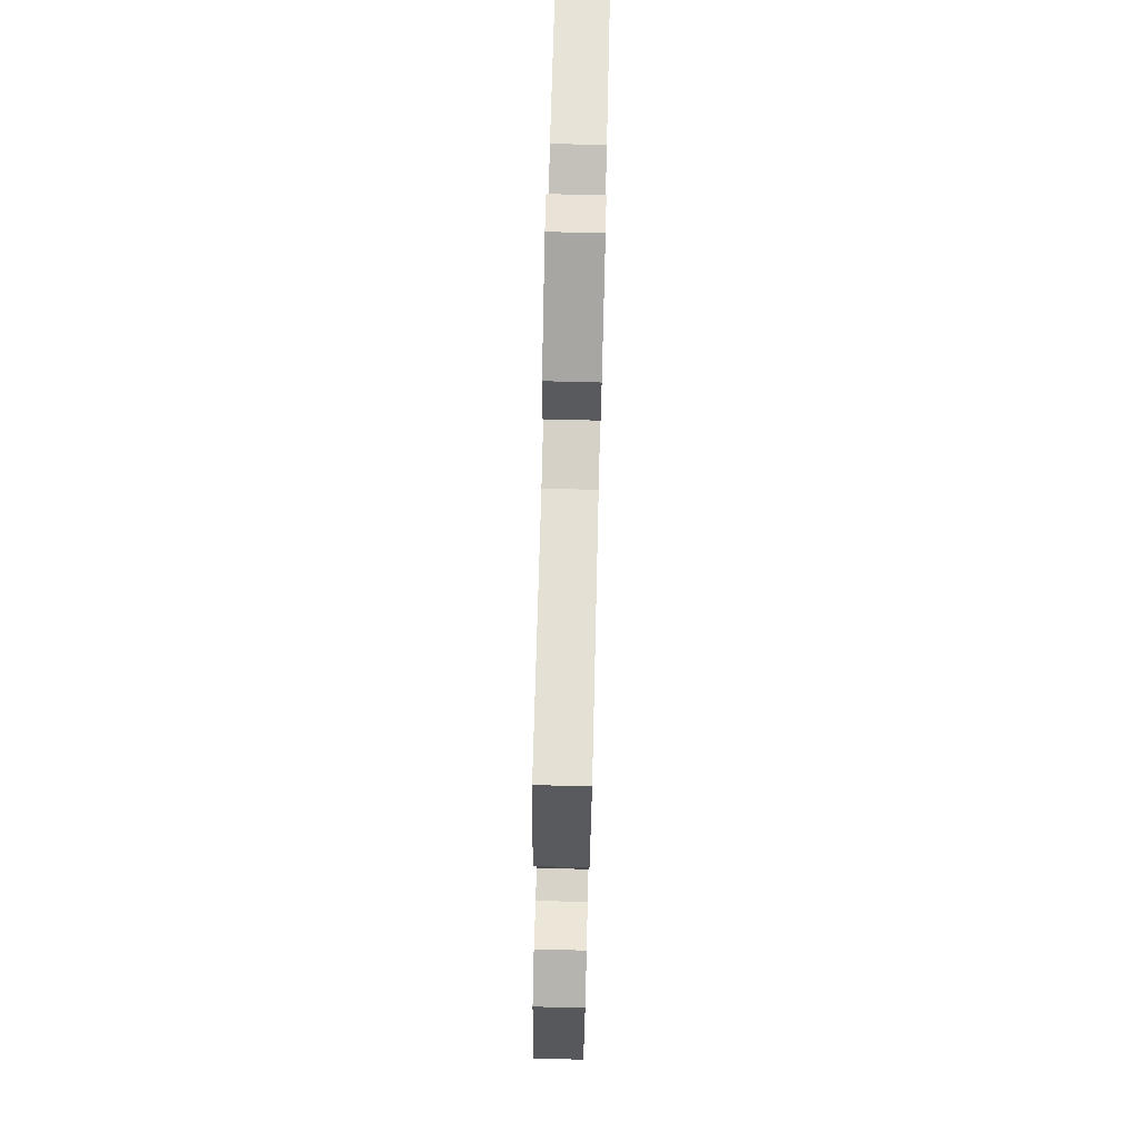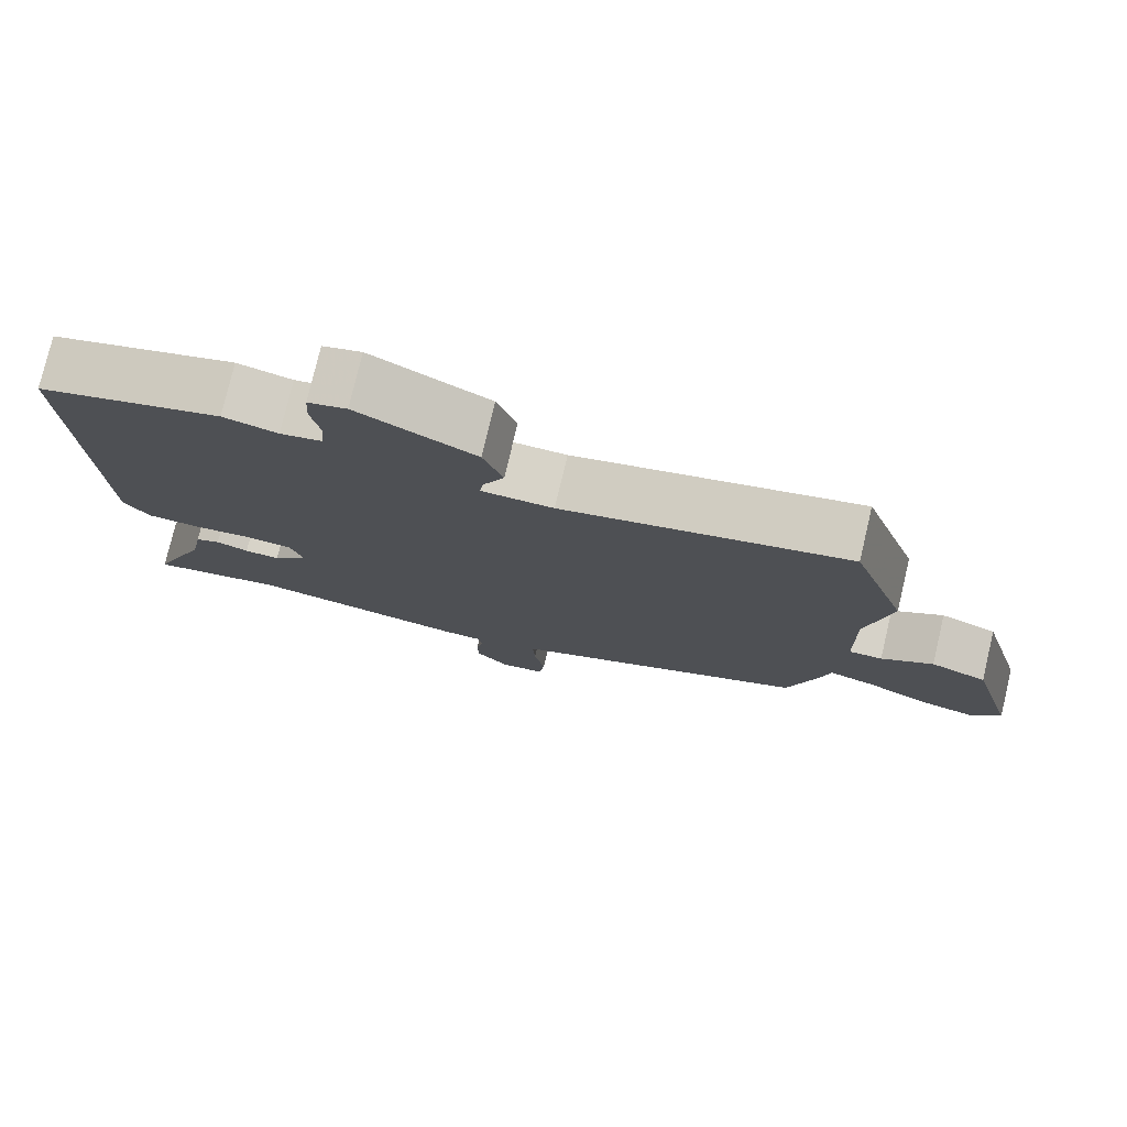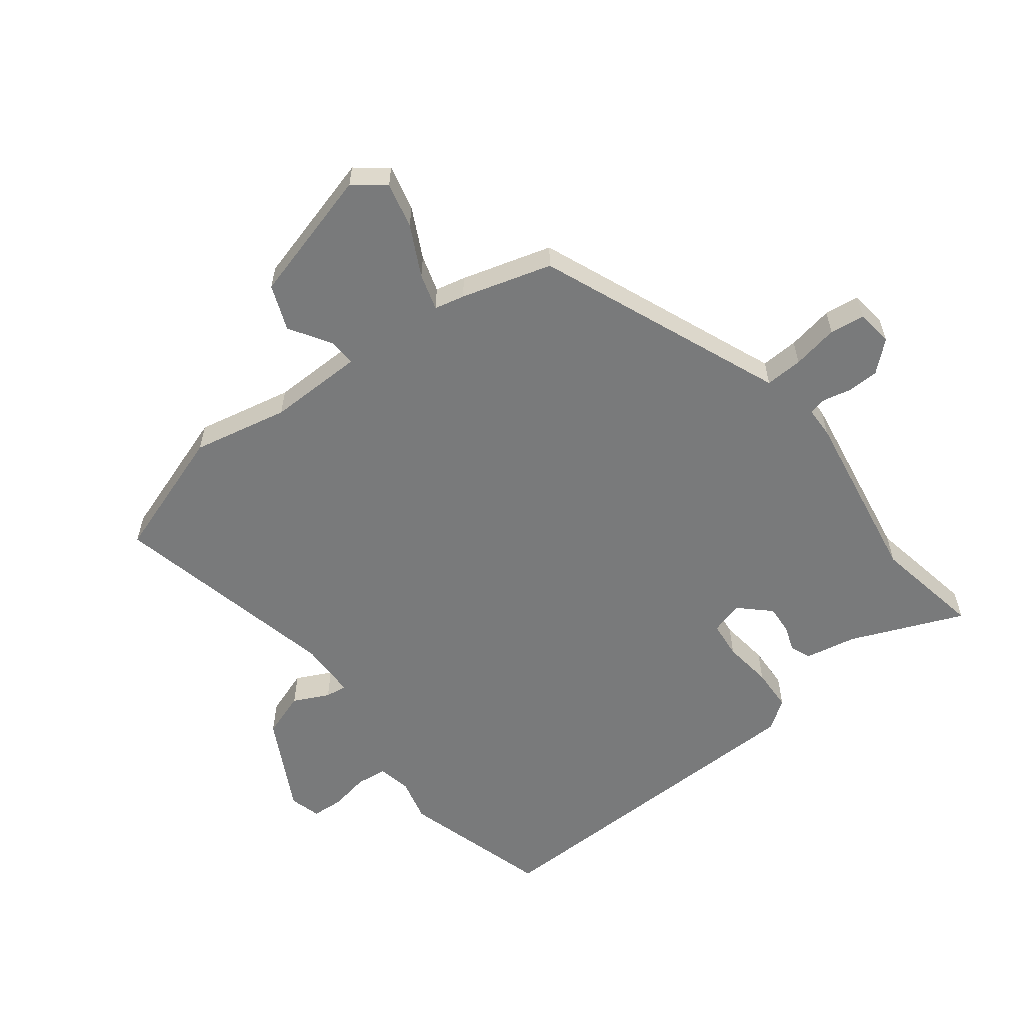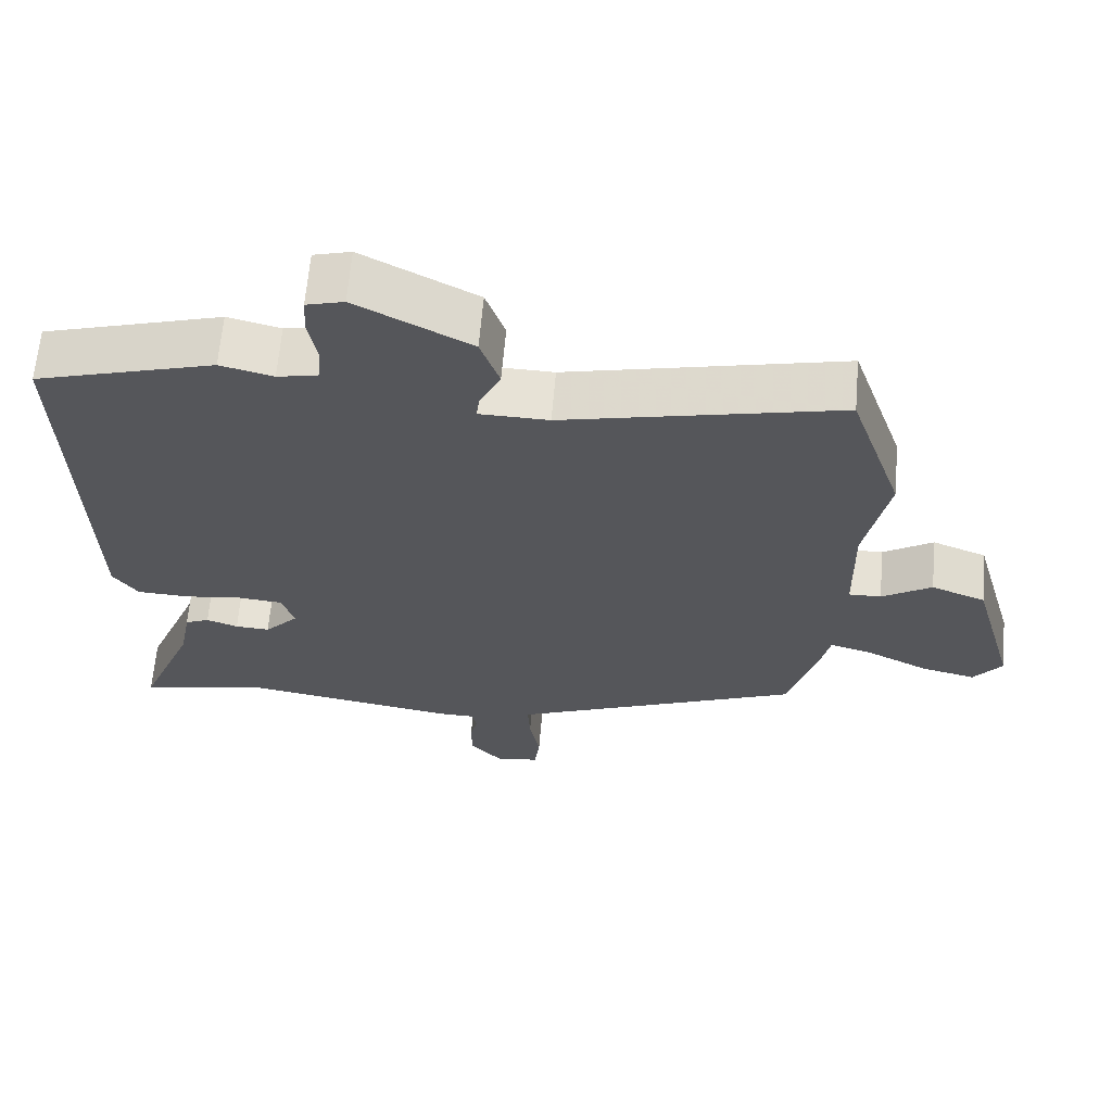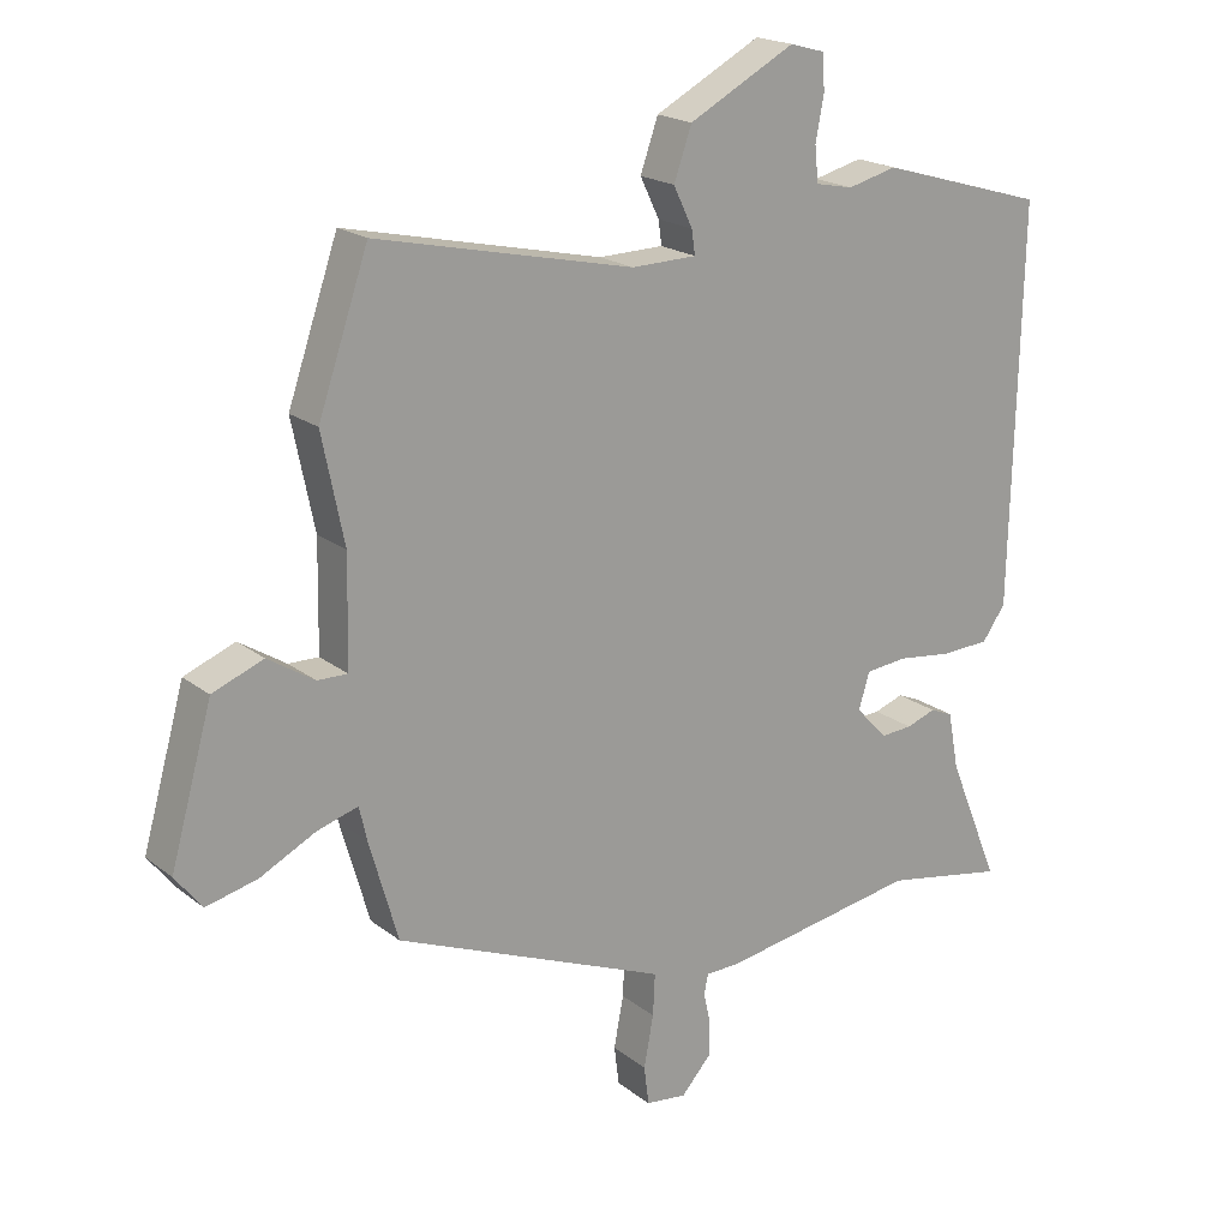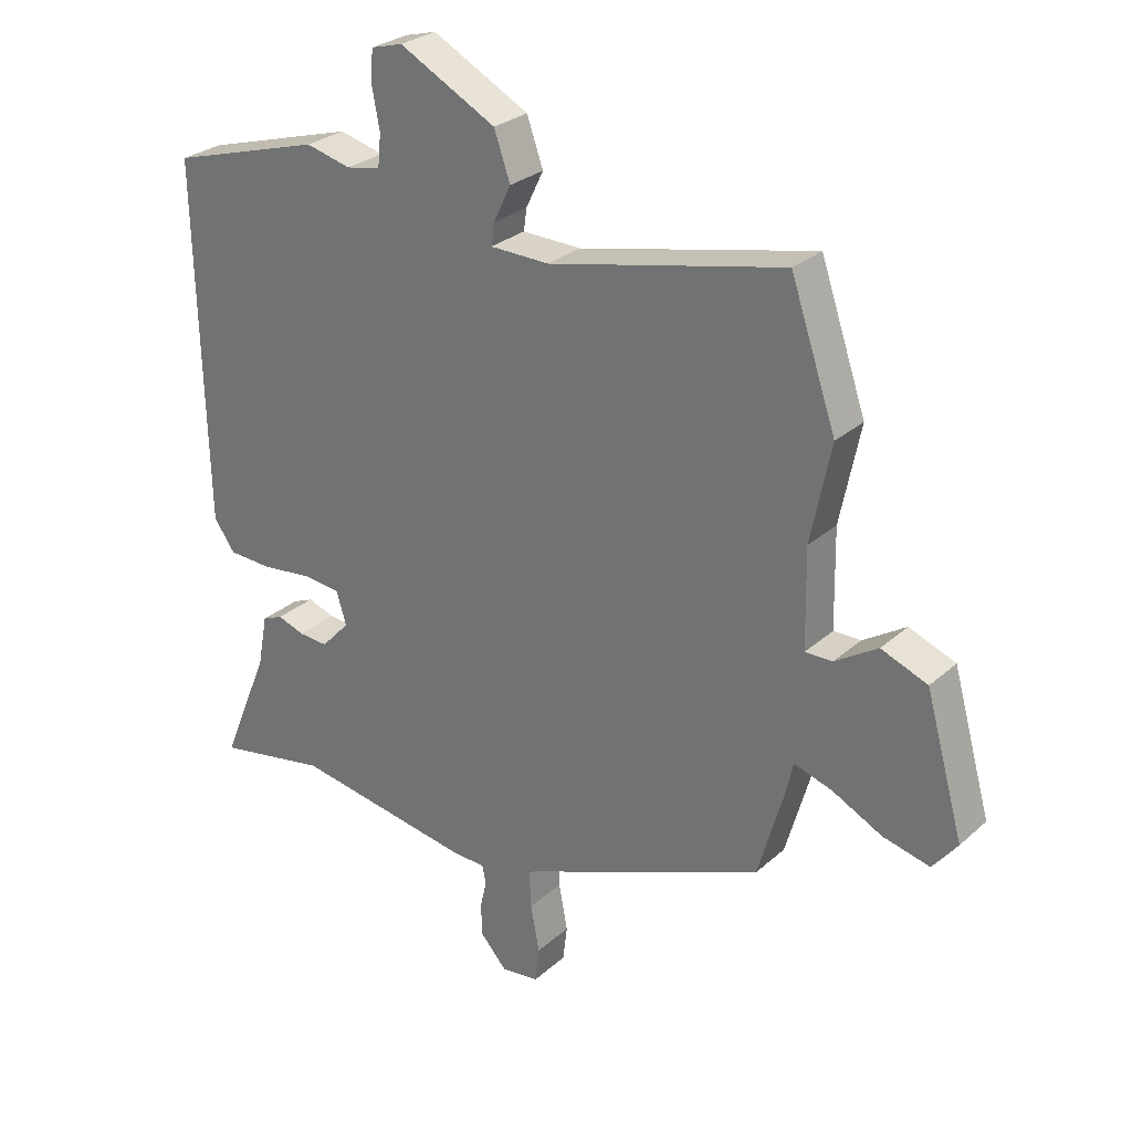
<metadata>
{"format":"obj","ext":"obj","renderer":"f3d","projection":"perspective","resolution":1024,"background":"white","views":[{"elev":78.0,"azim":91.4,"up":"+Z"},{"elev":77.4,"azim":13.3,"up":"+Z"},{"elev":-58.0,"azim":127.4,"up":"+Y"},{"elev":64.0,"azim":4.9,"up":"+Z"},{"elev":19.6,"azim":144.5,"up":"+Z"},{"elev":27.8,"azim":37.2,"up":"+Z"}]}
</metadata>
<code>
v -0.558 0.07 0.483
v -0.314 0.07 0.554
v -0.242 0.07 0.536
v -0.187 0.07 0.547
v -0.182 0.07 0.598
v -0.194 0.07 0.662
v -0.191 0.07 0.714
v -0.14 0.07 0.728
v 0.015 0.07 0.646
v 0.041 0.07 0.572
v 0.013 0.07 0.514
v 0.008 0.07 0.479
v 0.103 0.07 0.477
v 0.479 0.07 0.561
v 0.552 0.07 0.348
v 0.52 0.07 0.192
v 0.523 0.07 0.036
v 0.567 0.07 0.037
v 0.635 0.07 0.08
v 0.709 0.07 0.051
v 0.77 0.07 -0.166
v 0.731 0.07 -0.216
v 0.656 0.07 -0.198
v 0.575 0.07 -0.157
v 0.515 0.07 -0.139
v 0.504 0.07 -0.188
v 0.462 0.07 -0.335
v 0.105 0.07 -0.481
v 0.064 0.07 -0.498
v 0.067 0.07 -0.559
v 0.081 0.07 -0.634
v 0.074 0.07 -0.691
v 0.014 0.07 -0.698
v -0.029 0.07 -0.65
v -0.03 0.07 -0.598
v -0.02 0.07 -0.553
v -0.026 0.07 -0.524
v -0.076 0.07 -0.523
v -0.366 0.07 -0.475
v -0.544 0.07 -0.508
v -0.468 0.07 -0.324
v -0.452 0.07 -0.24
v -0.419 0.07 -0.226
v -0.376 0.07 -0.241
v -0.329 0.07 -0.244
v -0.283 0.07 -0.195
v -0.299 0.07 -0.142
v -0.36 0.07 -0.136
v -0.44 0.07 -0.146
v -0.511 0.07 -0.143
v -0.545 0.07 -0.095
v -0.558 0 0.483
v -0.314 0 0.554
v -0.242 0 0.536
v -0.187 0 0.547
v -0.182 0 0.598
v -0.194 0 0.662
v -0.191 0 0.714
v -0.14 0 0.728
v 0.015 0 0.646
v 0.041 0 0.572
v 0.013 0 0.514
v 0.008 0 0.479
v 0.103 0 0.477
v 0.479 0 0.561
v 0.552 0 0.348
v 0.52 0 0.192
v 0.523 0 0.036
v 0.567 0 0.037
v 0.635 0 0.08
v 0.709 0 0.051
v 0.77 0 -0.166
v 0.731 0 -0.216
v 0.656 0 -0.198
v 0.575 0 -0.157
v 0.515 0 -0.139
v 0.504 0 -0.188
v 0.462 0 -0.335
v 0.105 0 -0.481
v 0.064 0 -0.498
v 0.067 0 -0.559
v 0.081 0 -0.634
v 0.074 0 -0.691
v 0.014 0 -0.698
v -0.029 0 -0.65
v -0.03 0 -0.598
v -0.02 0 -0.553
v -0.026 0 -0.524
v -0.076 0 -0.523
v -0.366 0 -0.475
v -0.544 0 -0.508
v -0.468 0 -0.324
v -0.452 0 -0.24
v -0.419 0 -0.226
v -0.376 0 -0.241
v -0.329 0 -0.244
v -0.283 0 -0.195
v -0.299 0 -0.142
v -0.36 0 -0.136
v -0.44 0 -0.146
v -0.511 0 -0.143
v -0.545 0 -0.095
f 48 49 50 51
f 47 48 51 1
f 41 42 43 44
f 39 40 41 44
f 37 38 39 44
f 37 44 45
f 33 34 35 36
f 33 36 37
f 30 31 32 33
f 29 30 33 37
f 28 29 37 45
f 25 26 27 28
f 21 22 23 24
f 21 24 25
f 18 19 20 21
f 17 18 21 25
f 16 17 25 28
f 13 14 15 16
f 12 13 16 28
f 8 9 10 11
f 8 11 12
f 5 6 7 8
f 4 5 8 12
f 3 4 12 28
f 47 1 2 3
f 46 47 3 28
f 28 45 46
f 102 101 100 99
f 52 102 99 98
f 95 94 93 92
f 95 92 91 90
f 95 90 89 88
f 96 95 88
f 87 86 85 84
f 88 87 84
f 84 83 82 81
f 88 84 81 80
f 96 88 80 79
f 79 78 77 76
f 75 74 73 72
f 76 75 72
f 72 71 70 69
f 76 72 69 68
f 79 76 68 67
f 67 66 65 64
f 79 67 64 63
f 62 61 60 59
f 63 62 59
f 59 58 57 56
f 63 59 56 55
f 79 63 55 54
f 54 53 52 98
f 79 54 98 97
f 97 96 79
f 1 52 53 2
f 2 53 54 3
f 3 54 55 4
f 4 55 56 5
f 5 56 57 6
f 6 57 58 7
f 7 58 59 8
f 8 59 60 9
f 9 60 61 10
f 10 61 62 11
f 11 62 63 12
f 12 63 64 13
f 13 64 65 14
f 14 65 66 15
f 15 66 67 16
f 16 67 68 17
f 17 68 69 18
f 18 69 70 19
f 19 70 71 20
f 20 71 72 21
f 21 72 73 22
f 22 73 74 23
f 23 74 75 24
f 24 75 76 25
f 25 76 77 26
f 26 77 78 27
f 27 78 79 28
f 28 79 80 29
f 29 80 81 30
f 30 81 82 31
f 31 82 83 32
f 32 83 84 33
f 33 84 85 34
f 34 85 86 35
f 35 86 87 36
f 36 87 88 37
f 37 88 89 38
f 38 89 90 39
f 39 90 91 40
f 40 91 92 41
f 41 92 93 42
f 42 93 94 43
f 43 94 95 44
f 44 95 96 45
f 45 96 97 46
f 46 97 98 47
f 47 98 99 48
f 48 99 100 49
f 49 100 101 50
f 50 101 102 51
f 51 102 52 1

</code>
